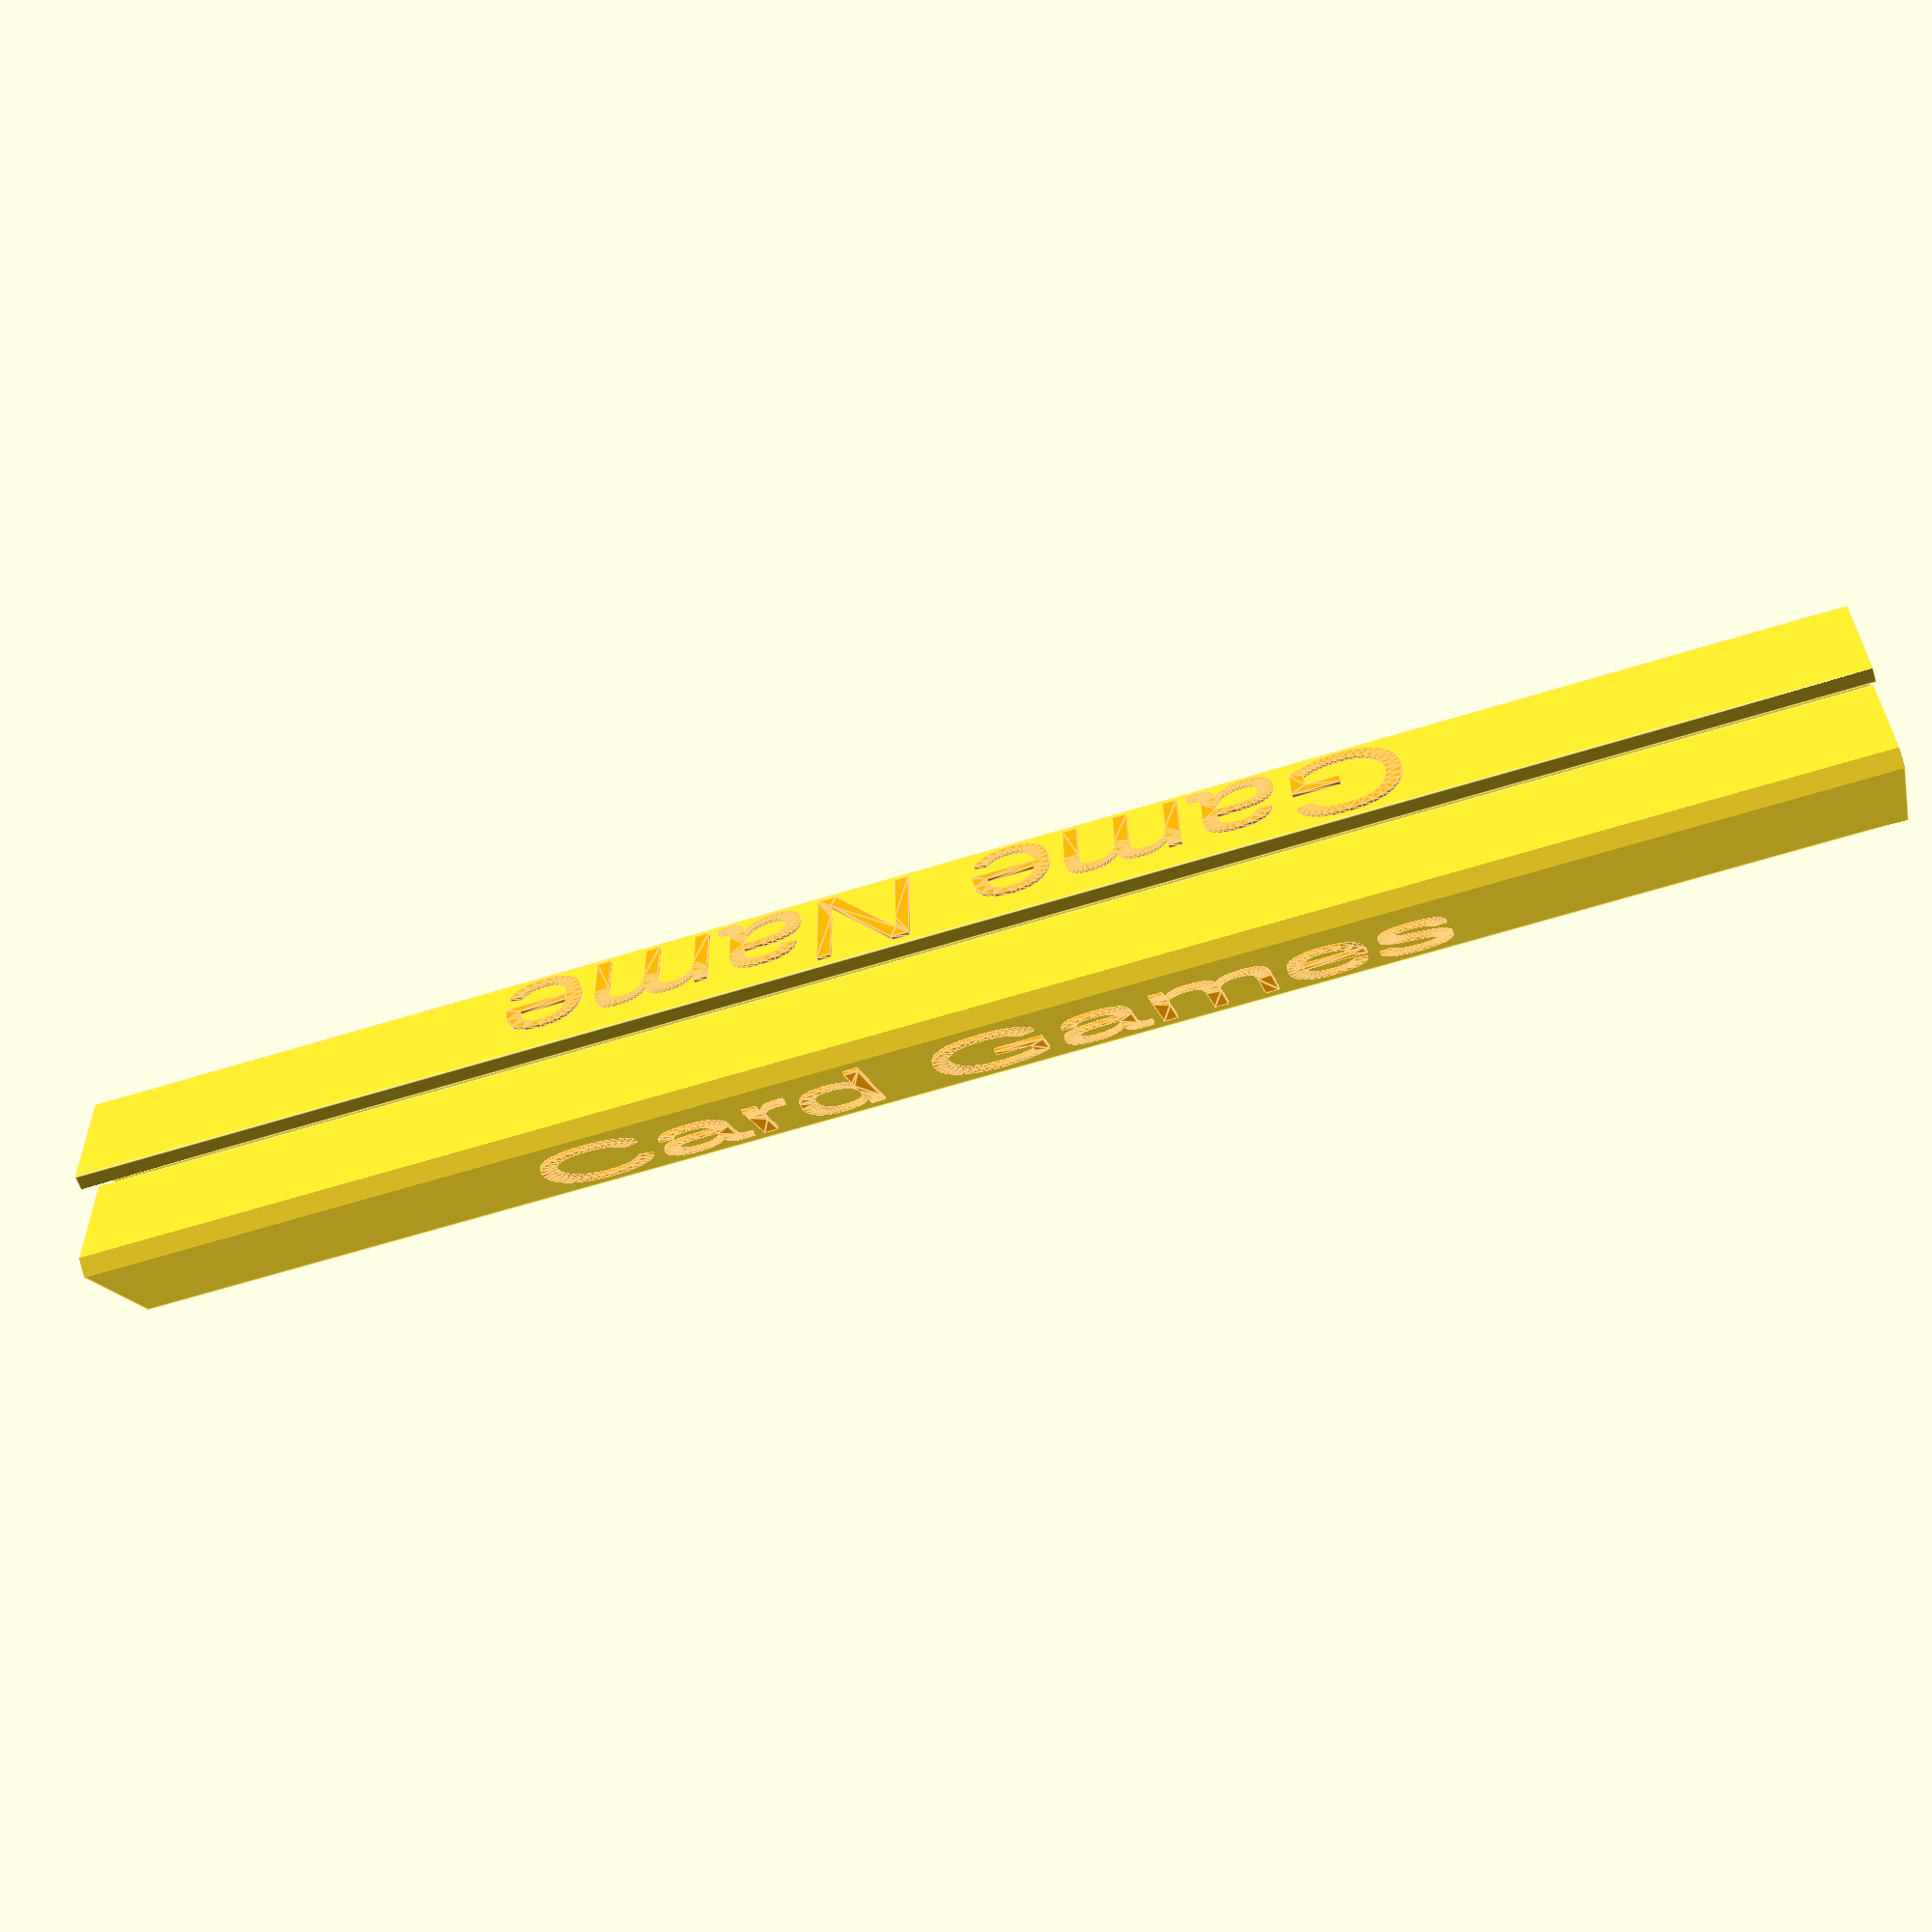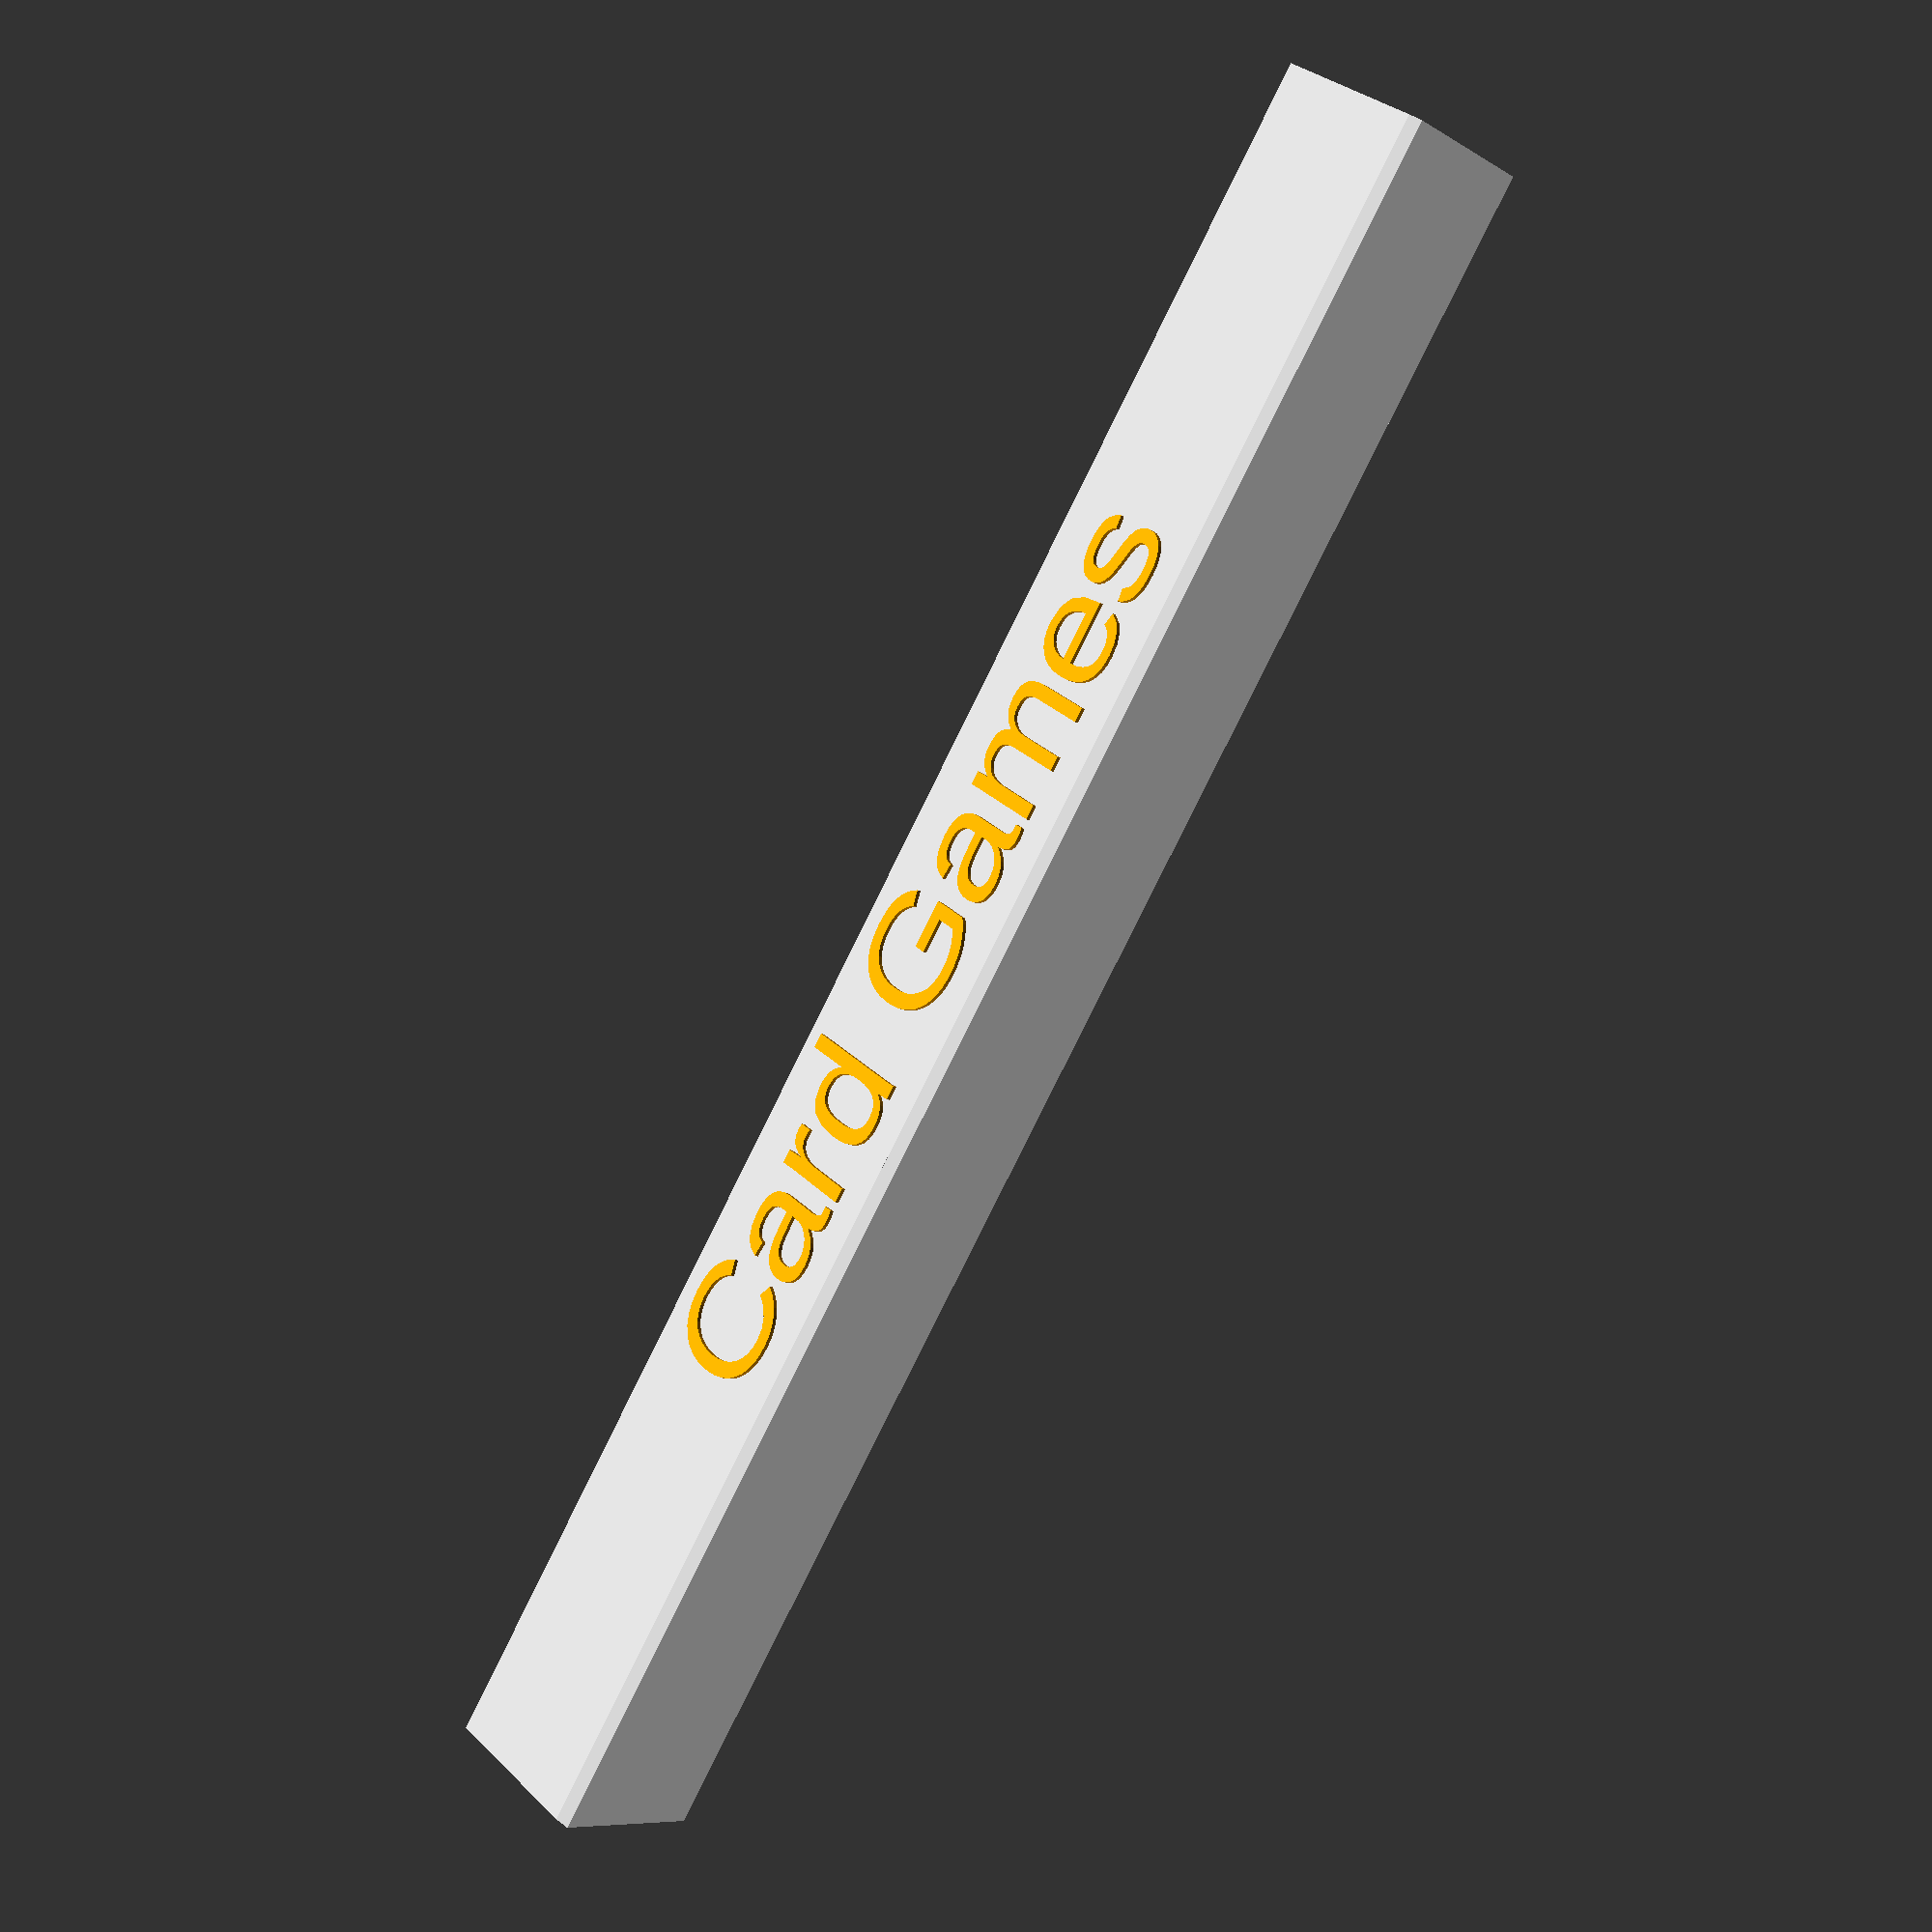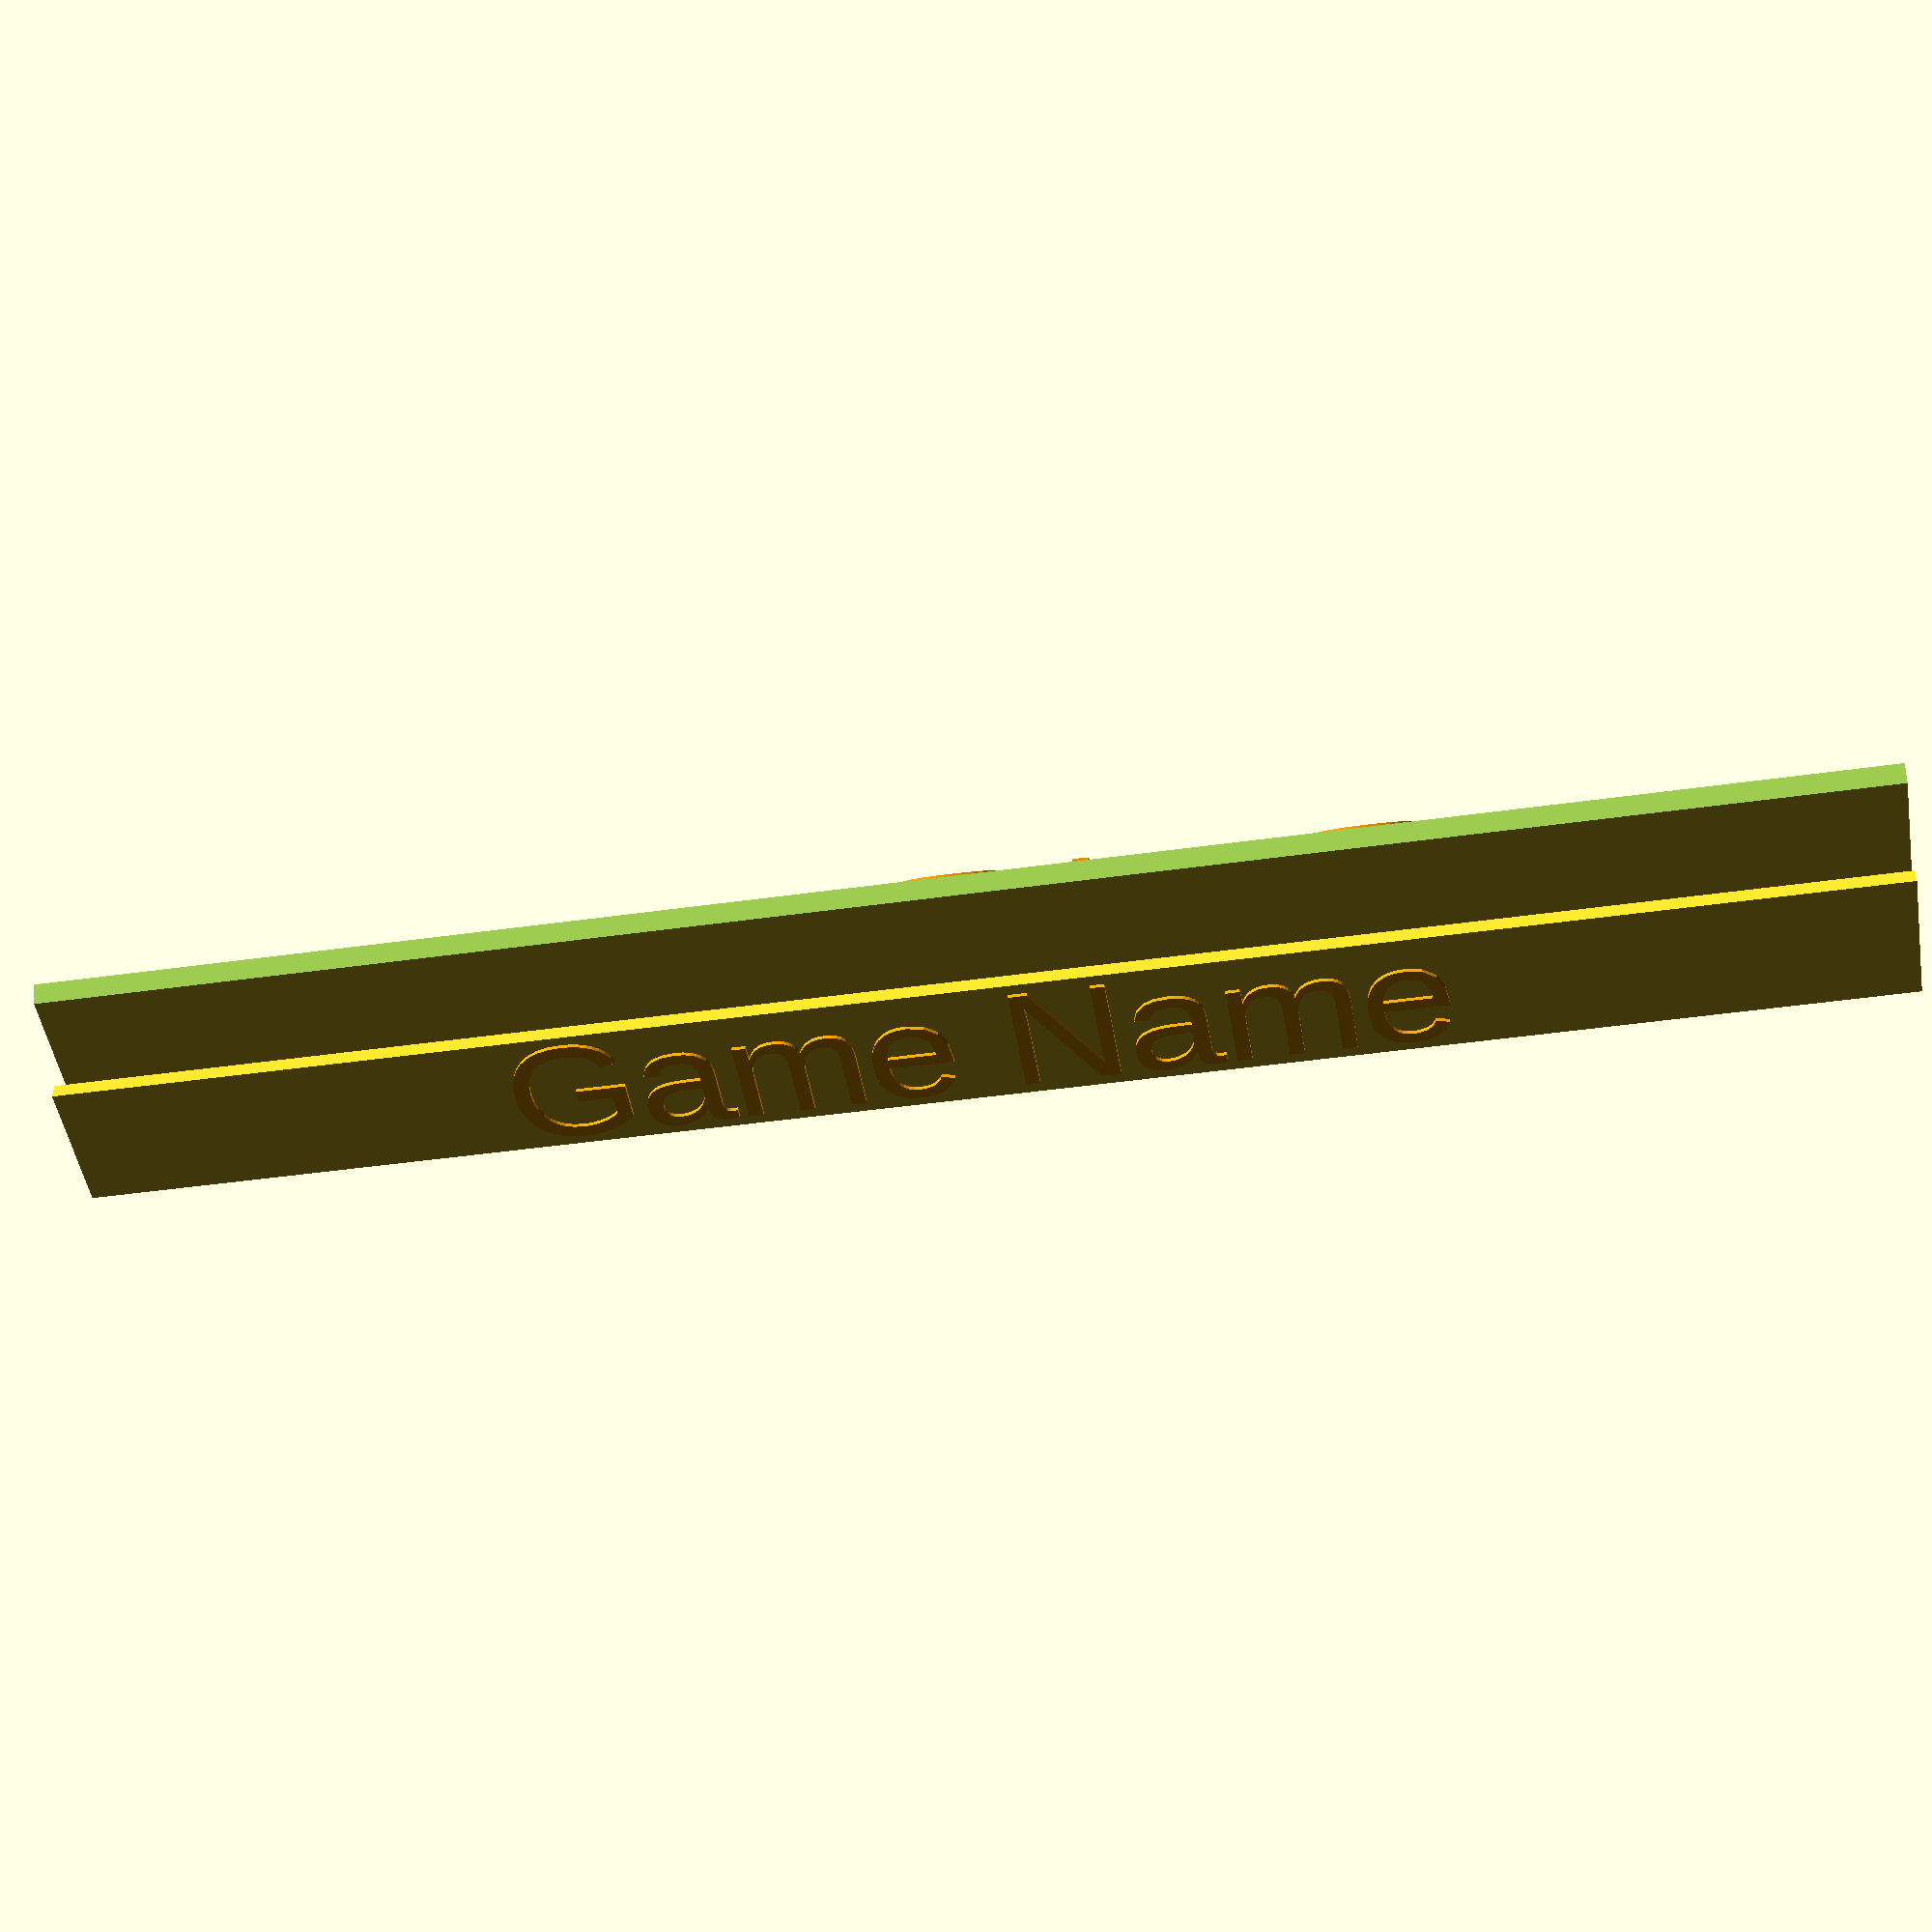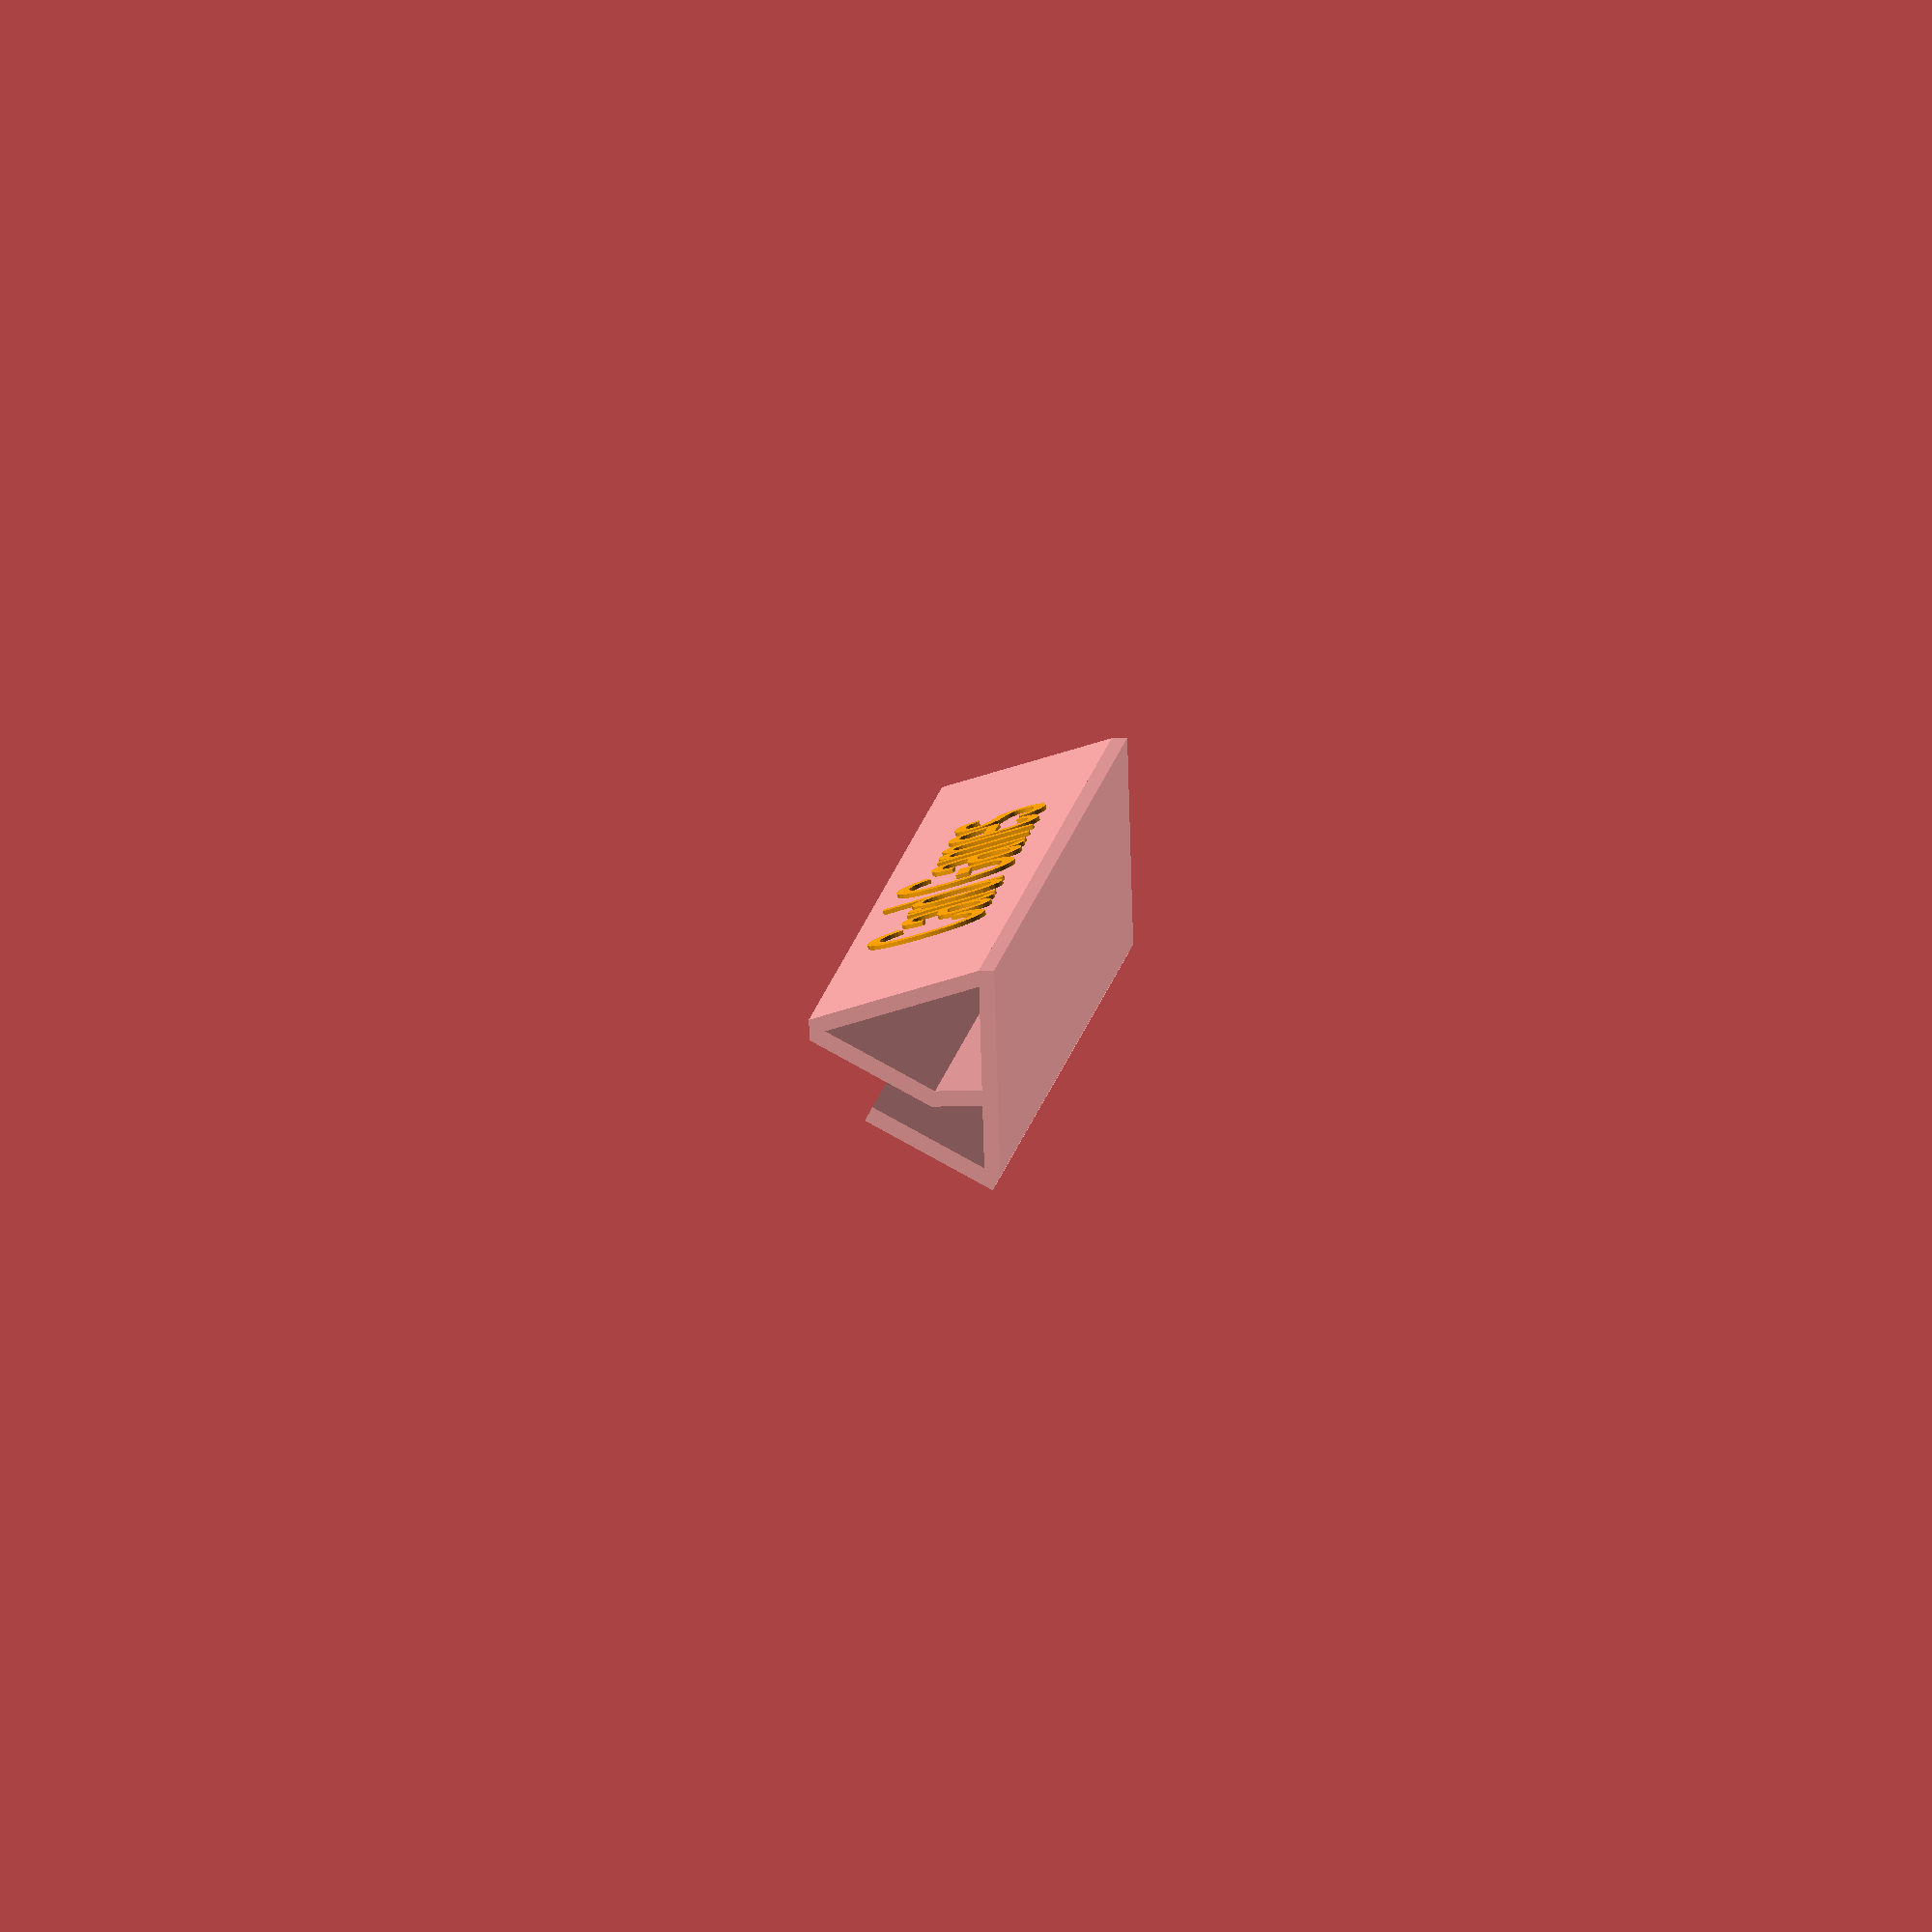
<openscad>
//--------------------------------------------
// Parametric card holder by @satanin
//--------------------------------------------
// Length of the holder
length= 180; // [20:300]
// front text, leave empty to disable
front_text= "Game Name";
// back  text, leave empty to disable
back_text= "Card Games";
// wall thickness
thickness=1.5; //[1.5,2,2.5,3]


/* [Hidden] */
side=20; // [20:40]
base_x=side; 
base_z=side; 
angle=30; // [5:60]
calculated_font_size=length/10;
font_size=min(12,calculated_font_size);
text_volume=0.4;
back_angle=15;
front_z=base_z*0.7;
back_z=base_z*0.9;

module front_side_with_text(custom_text){
	cube([thickness,length,front_z]);
	color("Orange"){
		translate([thickness,length/2,front_z/2]){
			rotate([90,0,90]){
				linear_extrude(text_volume){
					text(custom_text, size=font_size,halign="center", valign="center");
				}
			}
		}
	}
}

module back_side_with_text(custom_text){
	cube([thickness,length,back_z]);
	color("Orange"){
		translate([0,length/2,back_z/2]){
			rotate([90,0,-90]){
				linear_extrude(text_volume){
					text(custom_text, size=font_size,halign="center", valign="center");
				}
			}
		}
	}
}

module base(){
		cube([base_x,length,thickness]);
	
		translate([0,0,thickness]){
			rotate([0,back_angle,0]){
				back_side_with_text(back_text);
			}
		}

		translate([base_x,0,0]){
			rotate([0,-angle,0]){front_side_with_text(front_text);}		
		}
		

		translate([base_x/1.7,0,0]){
			translate([0,0,base_z/3.5]){
				rotate([0,-angle,0]){
					front_side_with_text("");
				}
			}
			
			translate([-thickness*0.125,0,thickness/2]){
				cube([thickness,length,base_z/3.5]);
			}
		}
}

module holder(){
	difference(){
		base();
		translate([base_x*0.1,-length/2,base_z*0.9]){
			cube([base_x,length*2,thickness]);
		}
	}
}
//--------------------------------------------

holder();
//back_side_with_text();
</openscad>
<views>
elev=180.0 azim=74.4 roll=172.1 proj=p view=edges
elev=318.2 azim=139.0 roll=132.4 proj=p view=solid
elev=18.0 azim=85.8 roll=8.4 proj=p view=solid
elev=14.9 azim=112.0 roll=94.4 proj=o view=solid
</views>
